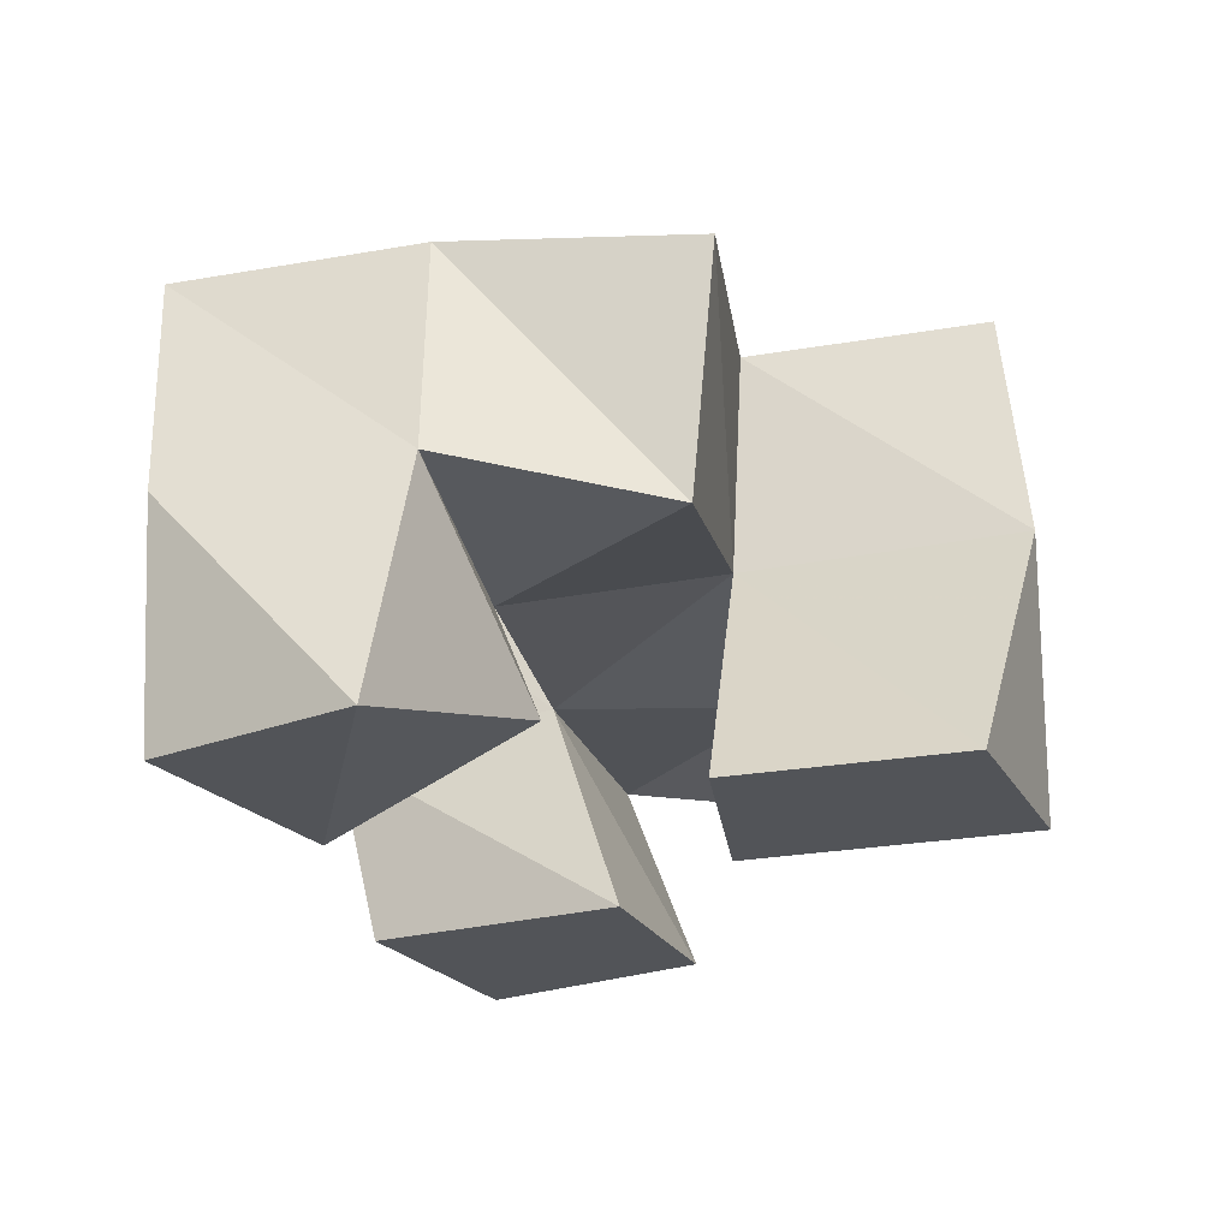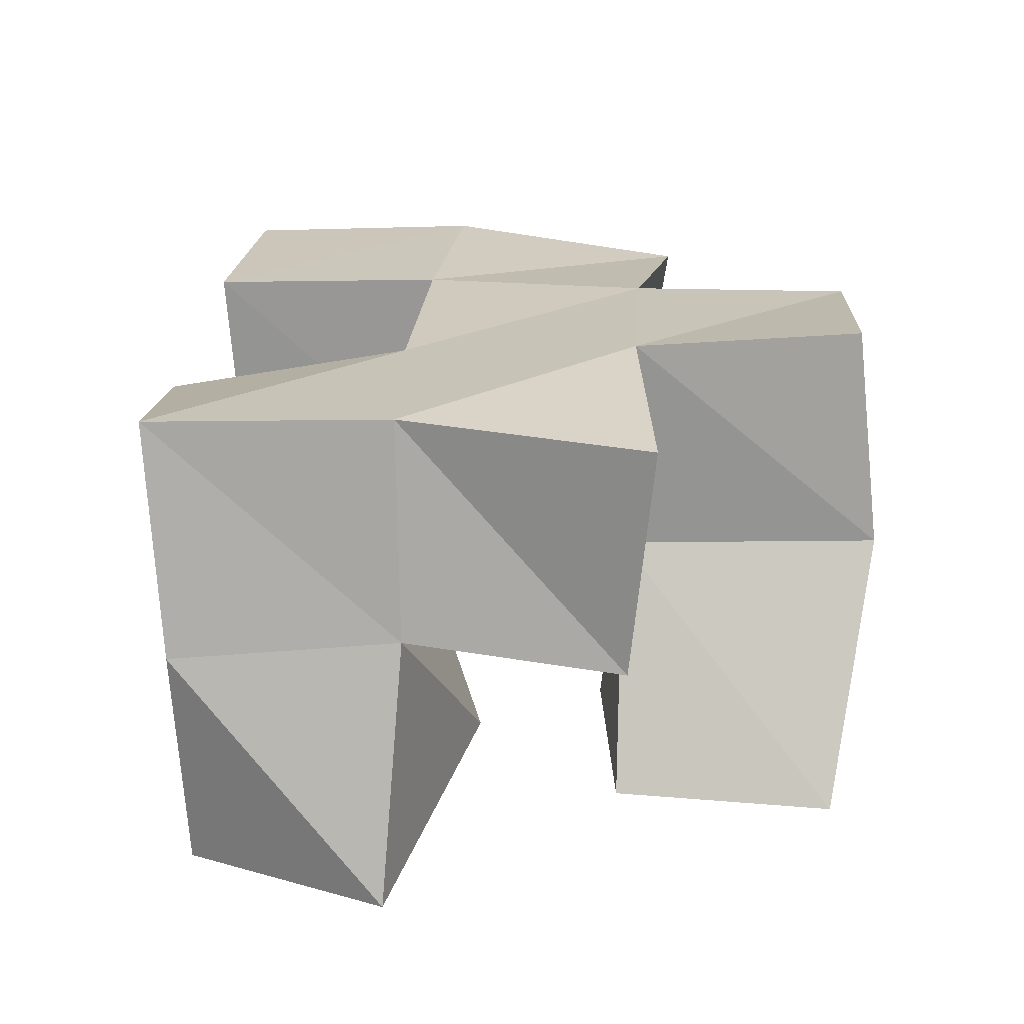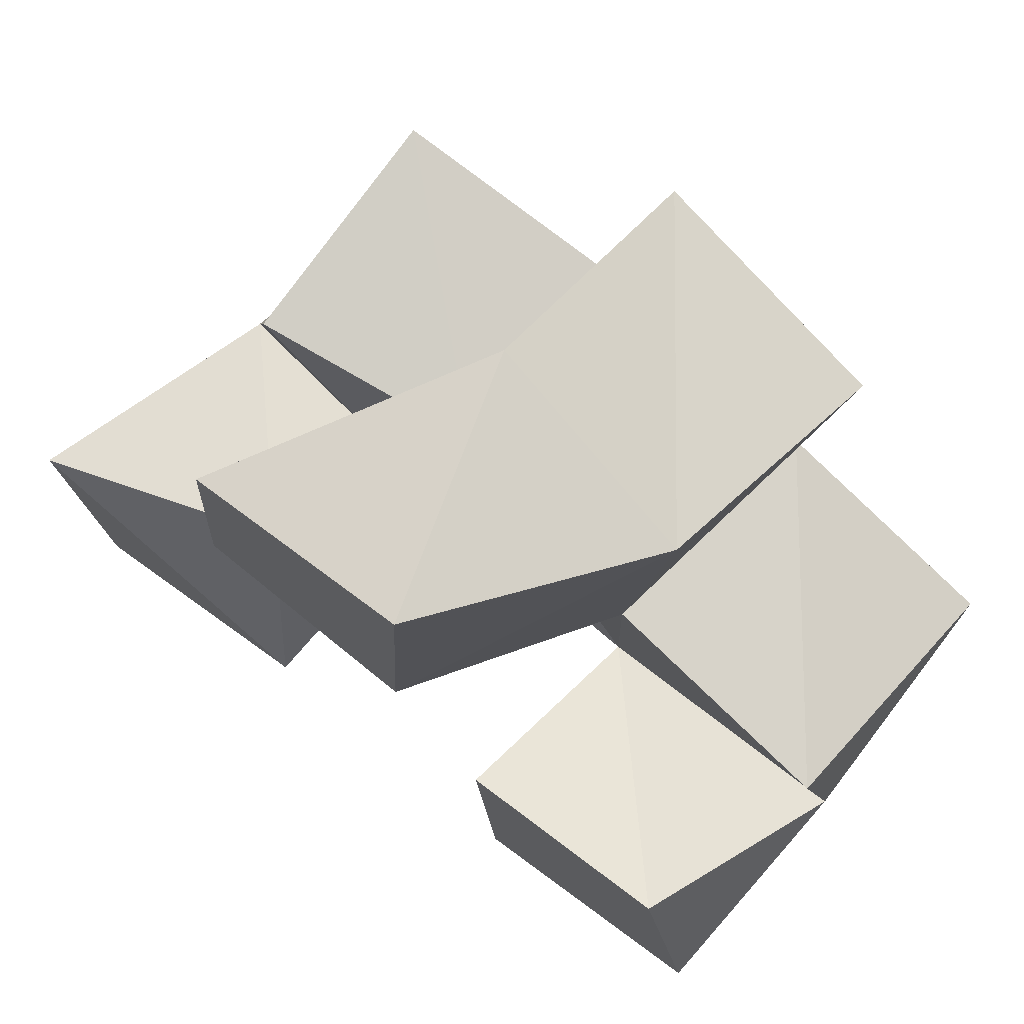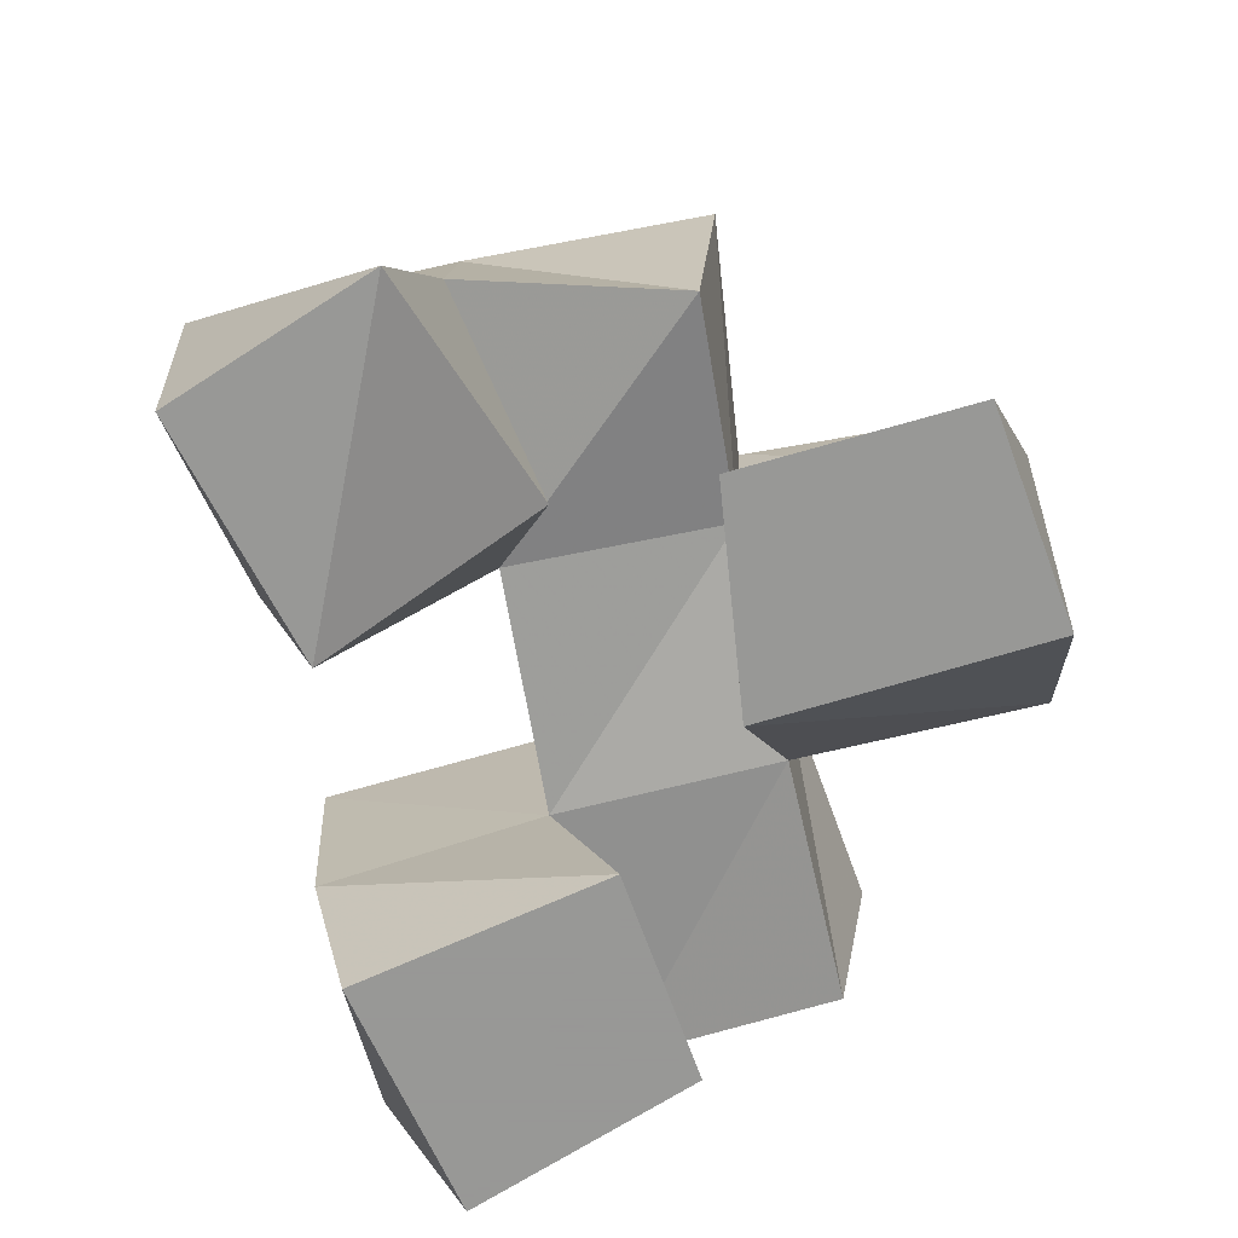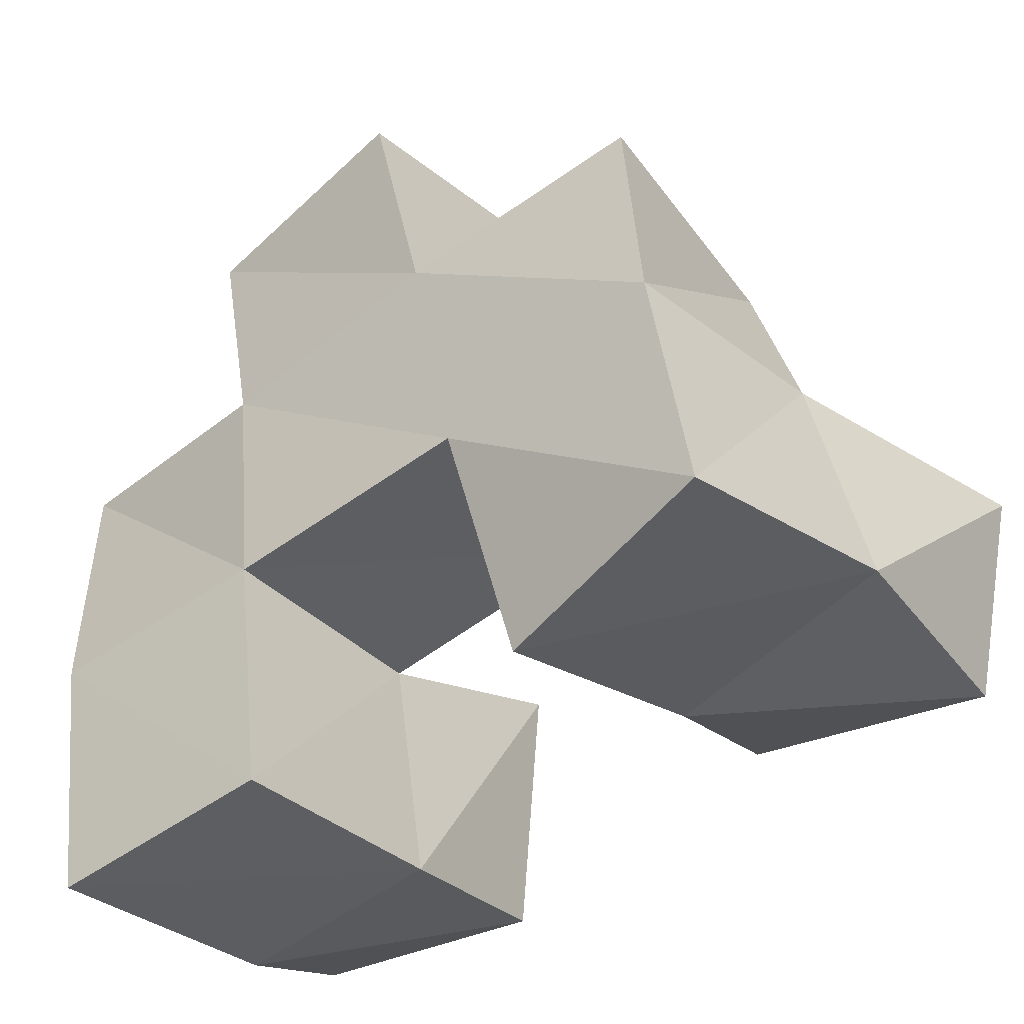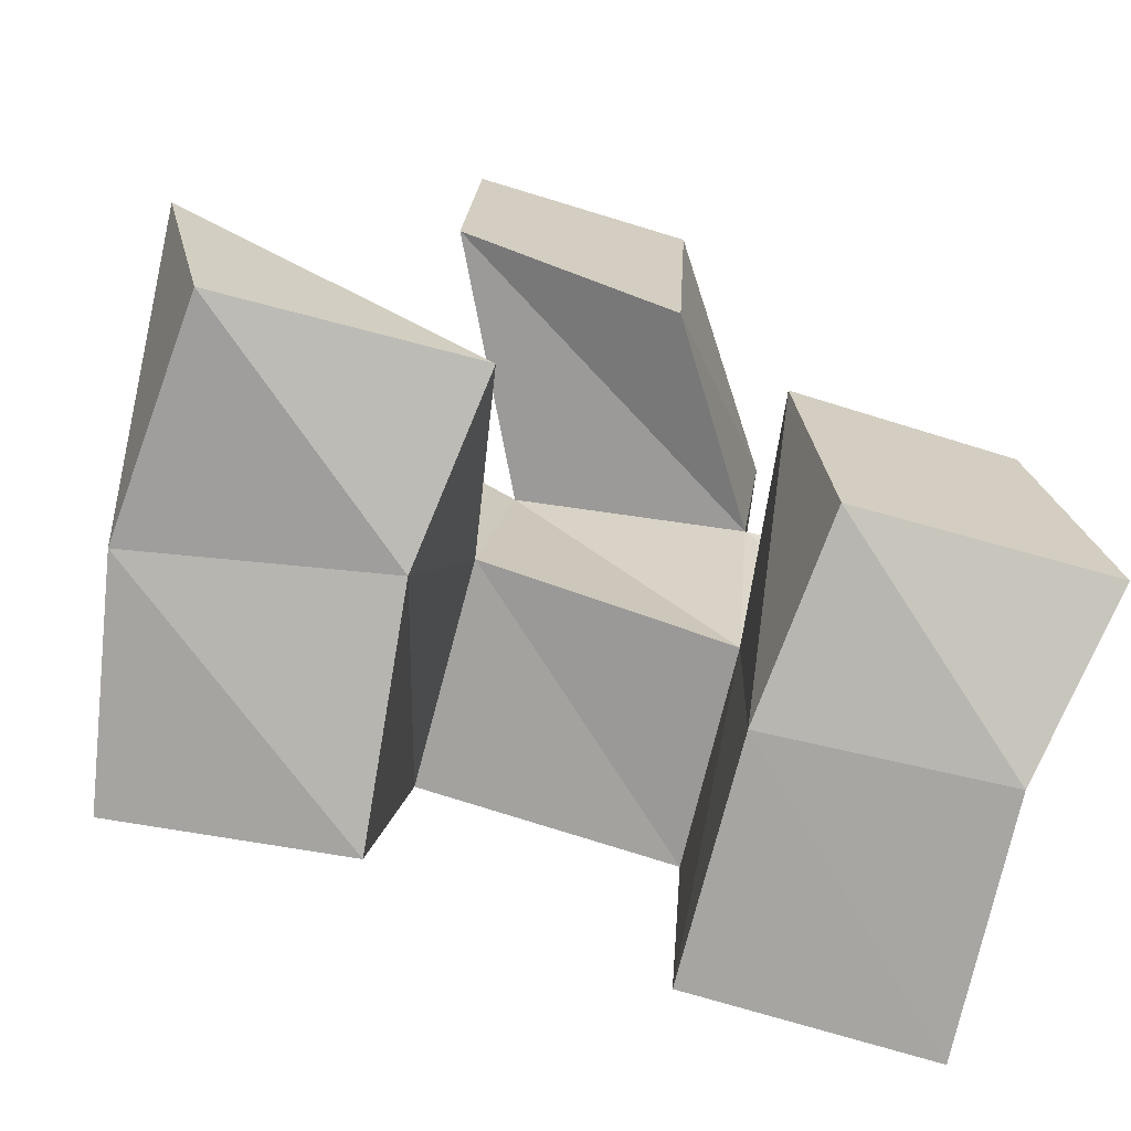
<metadata>
{"format":"obj","ext":"obj","renderer":"f3d","projection":"perspective","resolution":1024,"background":"white","views":[{"elev":-22.9,"azim":-68.7,"up":"+Y"},{"elev":25.0,"azim":-78.3,"up":"+Y"},{"elev":72.3,"azim":37.0,"up":"+Z"},{"elev":-68.4,"azim":-70.0,"up":"+Y"},{"elev":-40.6,"azim":-144.5,"up":"+Z"},{"elev":-68.1,"azim":-17.4,"up":"+Z"}]}
</metadata>
<code>
v 0.2881 0.1 0.9551
v 0.2856 0.149 0.9535
v 0.3402 0.1 0.9621
v 0.3359 0.1366 0.9487
v 0.2779 0.1 0.9999
v 0.2949 0.153 1.001
v 0.3307 0.1146 1.009
v 0.3495 0.1468 0.9911
v 0.4007 0.1 0.9429
v 0.3975 0.1404 0.9342
v 0.4531 0.1 0.947
v 0.4449 0.1354 0.9304
v 0.396 0.1 0.9985
v 0.4009 0.1455 0.982
v 0.4412 0.1 0.9983
v 0.4574 0.1458 0.9767
v 0.3308 0.1 1.04
v 0.3573 0.1496 1.036
v 0.3762 0.1 1.029
v 0.4033 0.1401 1.03
v 0.3339 0.1 1.088
v 0.3644 0.1522 1.092
v 0.3794 0.1 1.088
v 0.4105 0.1433 1.081
v 0.2956 0.1968 0.9475
v 0.3425 0.1853 0.9375
v 0.3026 0.1987 0.9983
v 0.3516 0.1943 0.988
v 0.4002 0.1896 0.9299
v 0.4492 0.187 0.925
v 0.4046 0.1923 0.9814
v 0.4538 0.1903 0.9779
v 0.3597 0.1961 1.038
v 0.4101 0.1917 1.031
v 0.3692 0.1992 1.086
v 0.4192 0.1912 1.078
v 0.3104 0.1419 1.045
v 0.3098 0.1931 1.05
v 0.4536 0.1347 1.025
v 0.4584 0.1841 1.031
f 1 2 4
f 3 1 4
f 2 6 8
f 4 2 8
f 6 5 7
f 8 6 7
f 5 1 3
f 7 5 3
f 8 7 3
f 4 8 3
f 2 1 5
f 6 2 5
f 9 10 12
f 11 9 12
f 10 14 16
f 12 10 16
f 14 13 15
f 16 14 15
f 13 9 11
f 15 13 11
f 16 15 11
f 12 16 11
f 10 9 13
f 14 10 13
f 17 18 20
f 19 17 20
f 18 22 24
f 20 18 24
f 22 21 23
f 24 22 23
f 21 17 19
f 23 21 19
f 24 23 19
f 20 24 19
f 18 17 21
f 22 18 21
f 2 25 26
f 4 2 26
f 25 27 28
f 26 25 28
f 27 6 8
f 28 27 8
f 6 2 4
f 8 6 4
f 28 8 4
f 26 28 4
f 25 2 6
f 27 25 6
f 10 29 30
f 12 10 30
f 29 31 32
f 30 29 32
f 31 14 16
f 32 31 16
f 14 10 12
f 16 14 12
f 32 16 12
f 30 32 12
f 29 10 14
f 31 29 14
f 18 33 34
f 20 18 34
f 33 35 36
f 34 33 36
f 35 22 24
f 36 35 24
f 22 18 20
f 24 22 20
f 36 24 20
f 34 36 20
f 33 18 22
f 35 33 22
f 6 27 28
f 8 6 28
f 27 38 33
f 28 27 33
f 38 37 18
f 33 38 18
f 37 6 8
f 18 37 8
f 33 18 8
f 28 33 8
f 27 6 37
f 38 27 37
f 8 28 31
f 14 8 31
f 28 33 34
f 31 28 34
f 33 18 20
f 34 33 20
f 18 8 14
f 20 18 14
f 34 20 14
f 31 34 14
f 28 8 18
f 33 28 18
f 14 31 32
f 16 14 32
f 31 34 40
f 32 31 40
f 34 20 39
f 40 34 39
f 20 14 16
f 39 20 16
f 40 39 16
f 32 40 16
f 31 14 20
f 34 31 20

</code>
